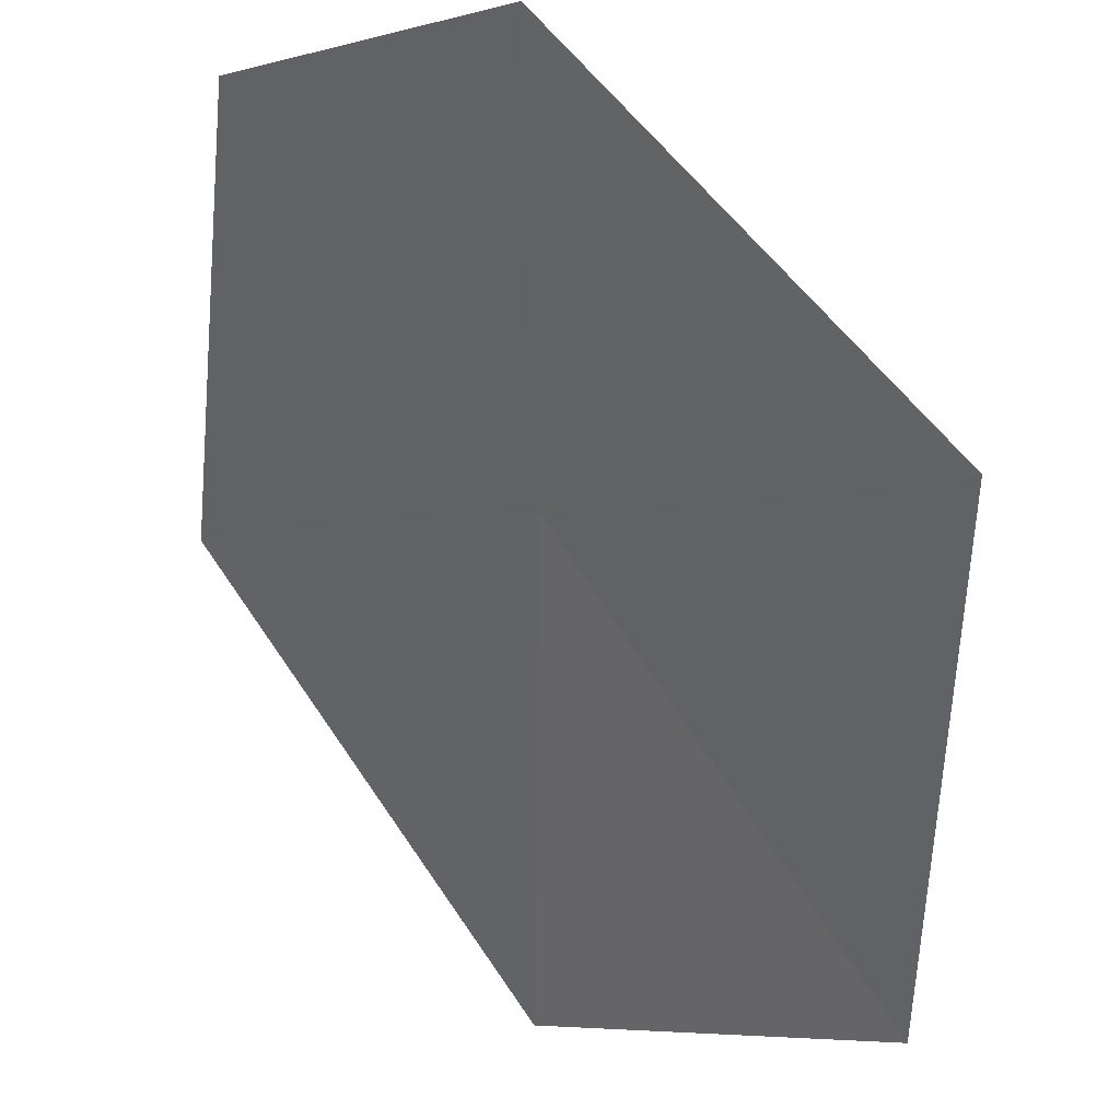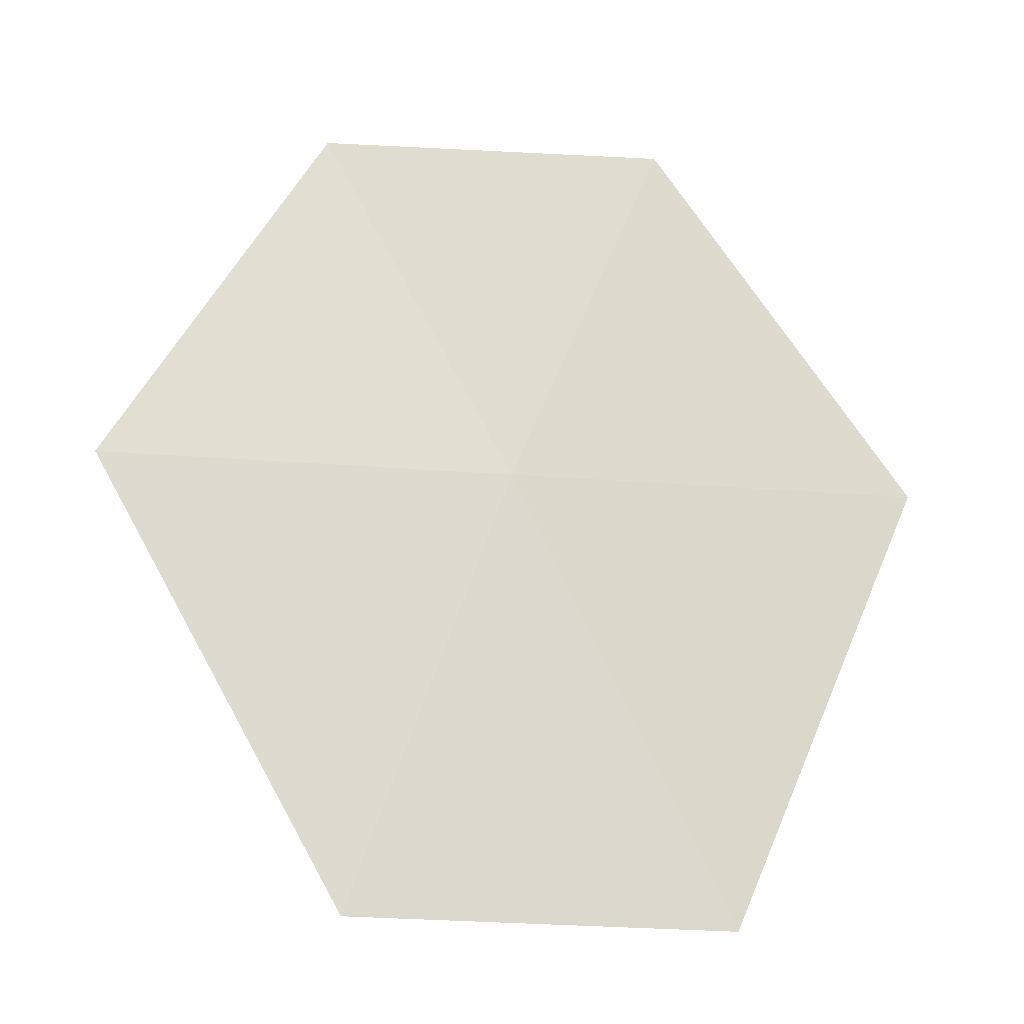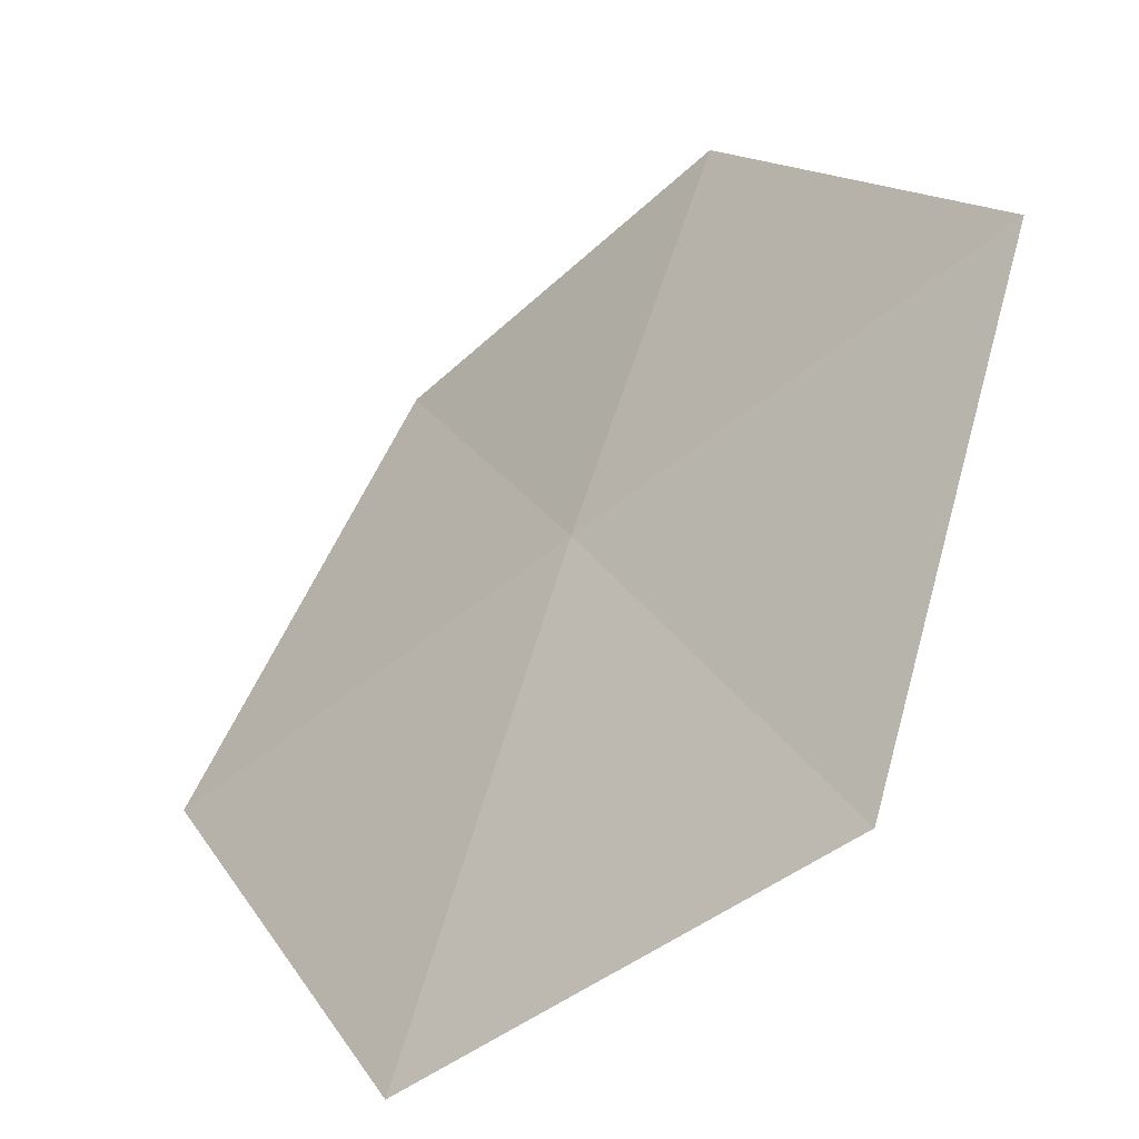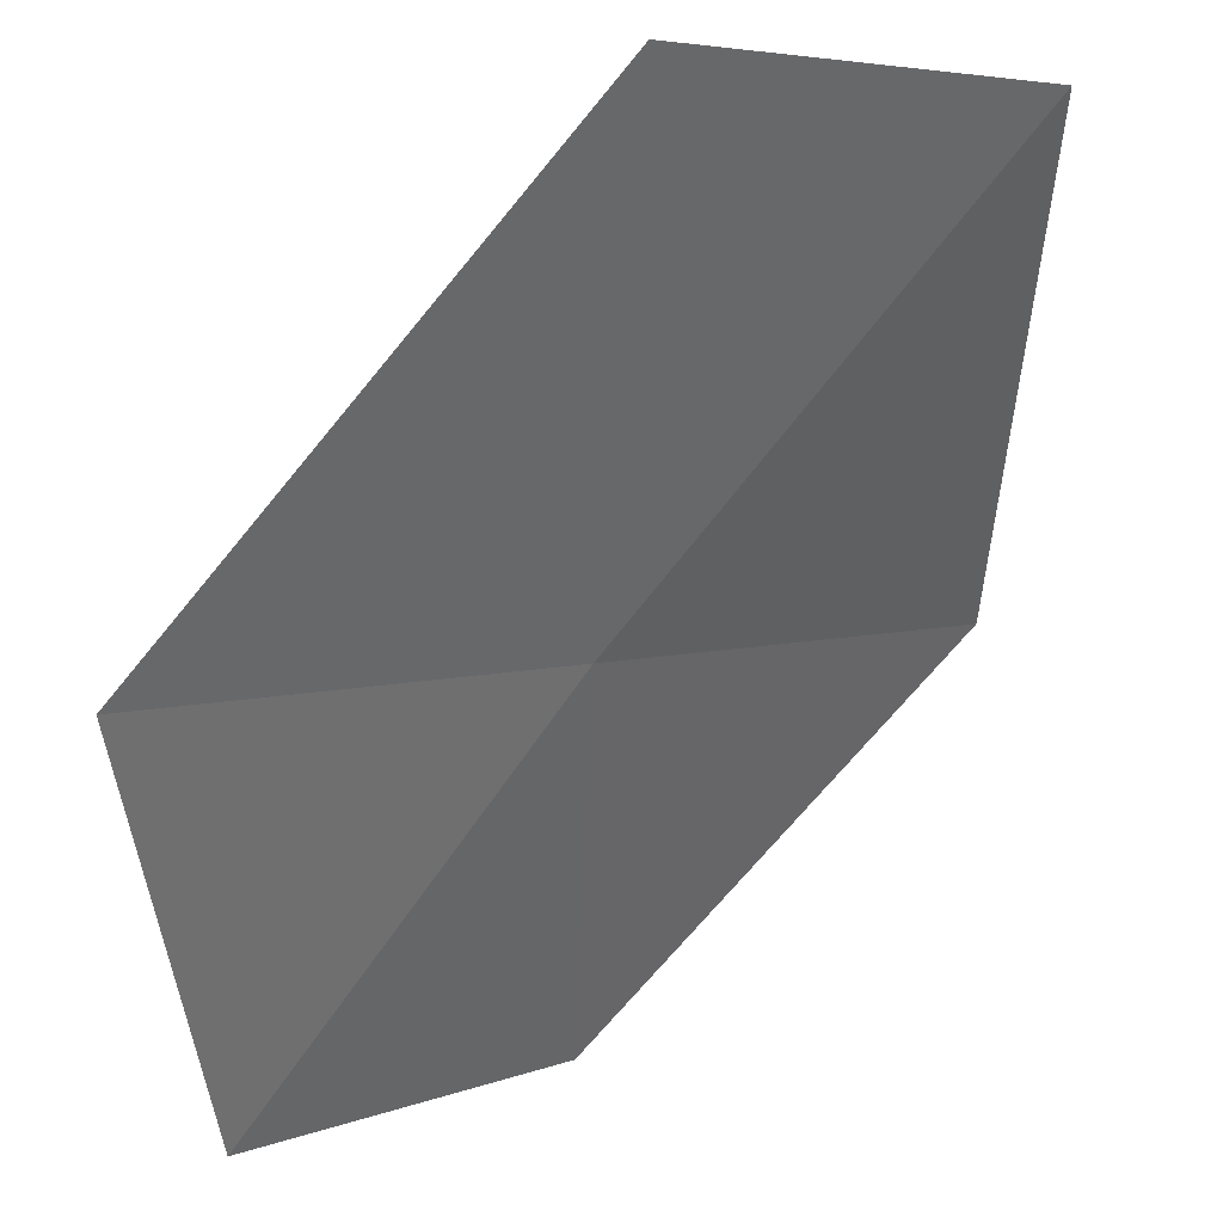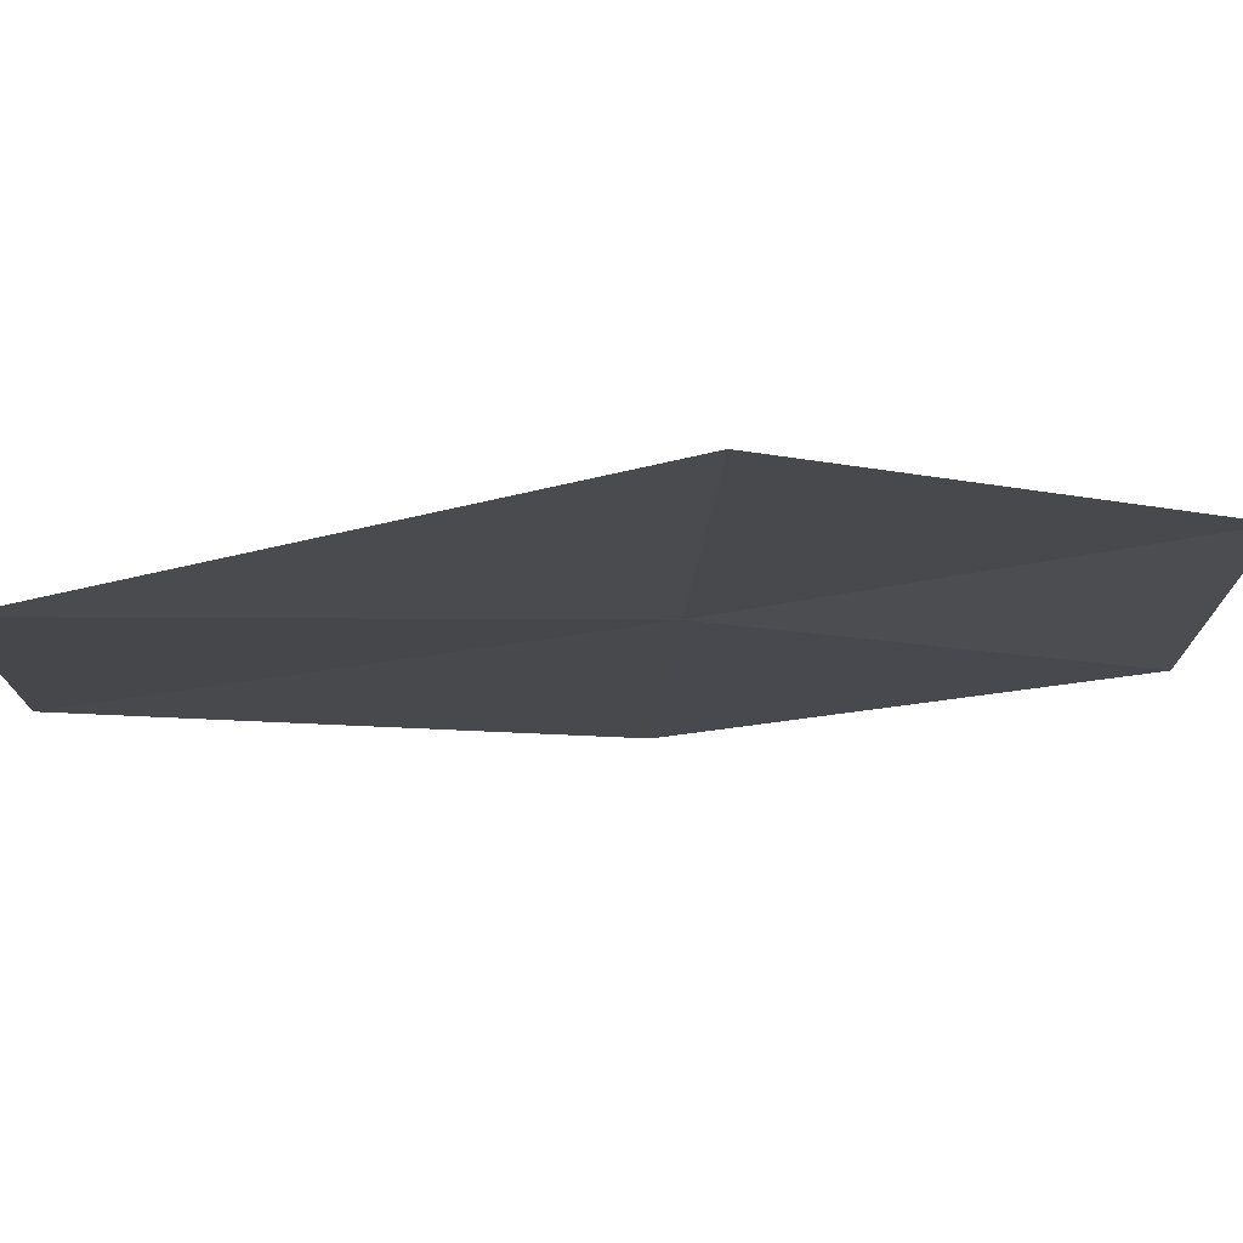
<metadata>
{"format":"obj","ext":"obj","renderer":"f3d","projection":"perspective","resolution":1024,"background":"white","views":[{"elev":-70.6,"azim":22.7,"up":"+Y"},{"elev":-21.0,"azim":129.0,"up":"+Z"},{"elev":37.7,"azim":-178.3,"up":"+Y"},{"elev":-66.5,"azim":162.3,"up":"+Y"},{"elev":29.4,"azim":-93.3,"up":"+Y"}]}
</metadata>
<code>
v -13.91 -2.139 84.46
v -12.98 -3.187 80.53
v -15.61 -1.04 80.53
v -11.22 -4.588 84.46
v -16.6 0.3096 84.46
v -14.8 -1.139 87.68
v -12.66 -3.321 87.68
f 1 3 2
f 1 2 4
f 1 5 3
f 1 6 5
f 1 7 6
f 1 4 7

</code>
